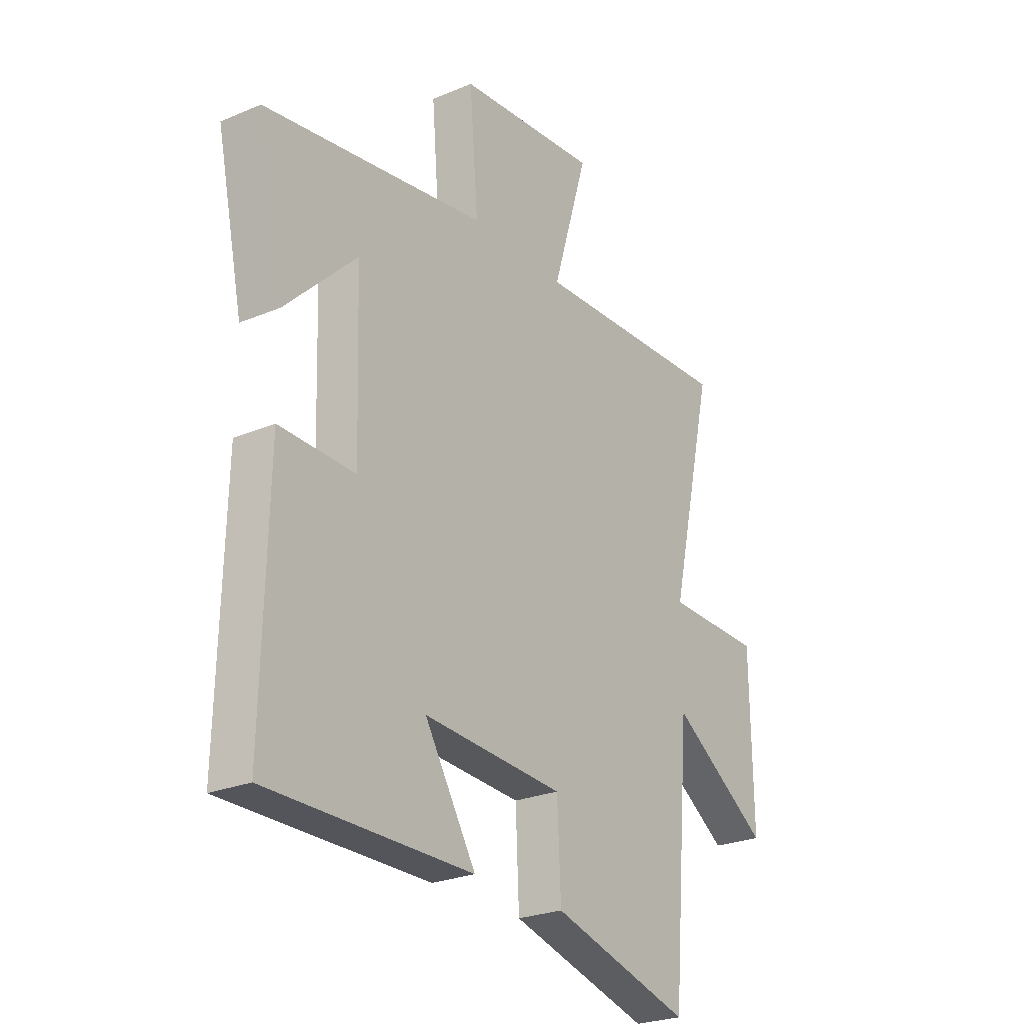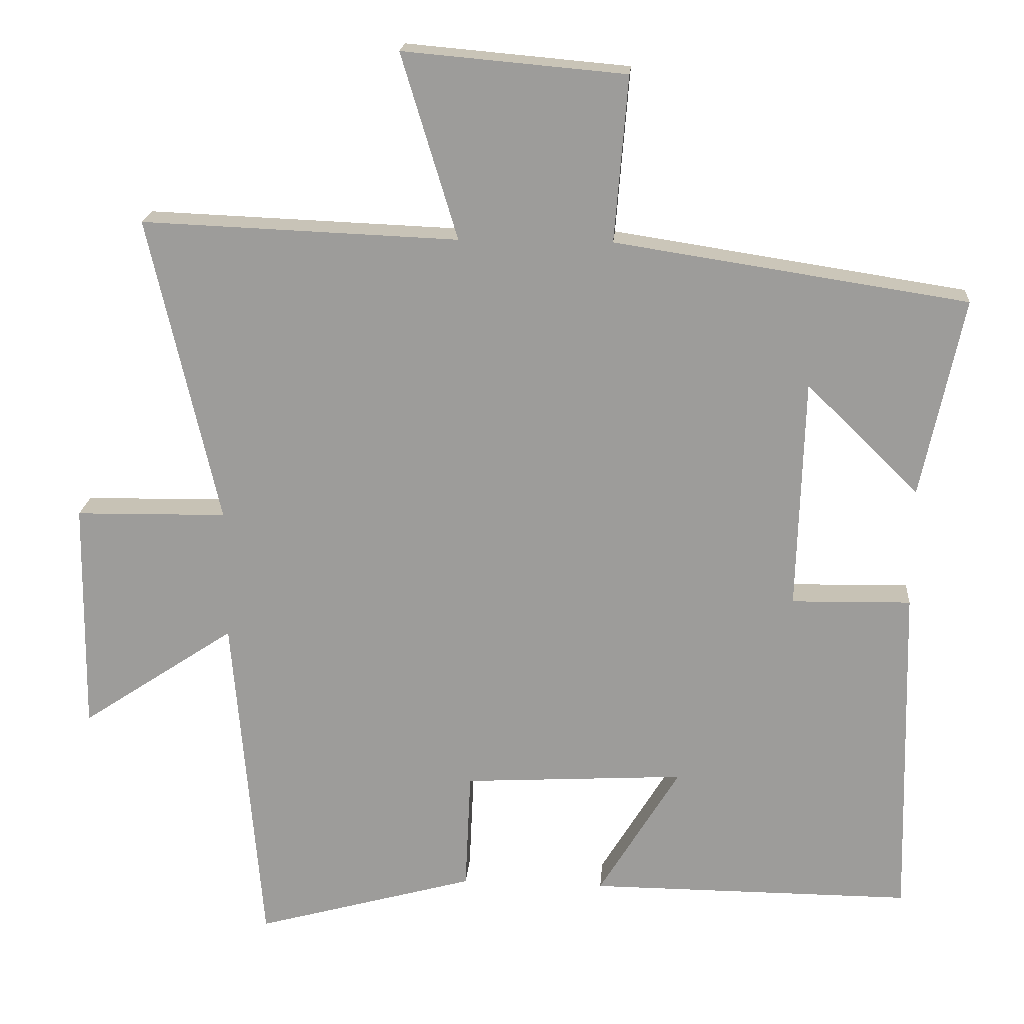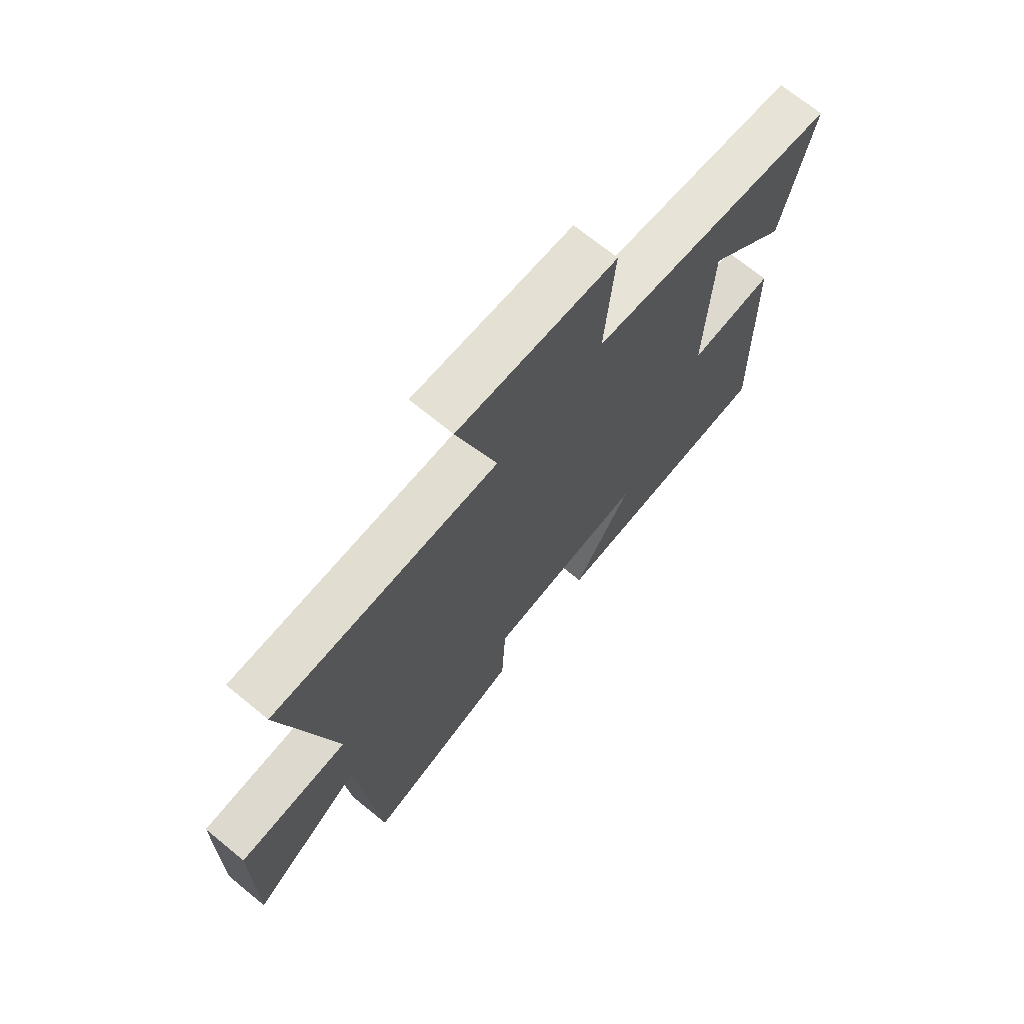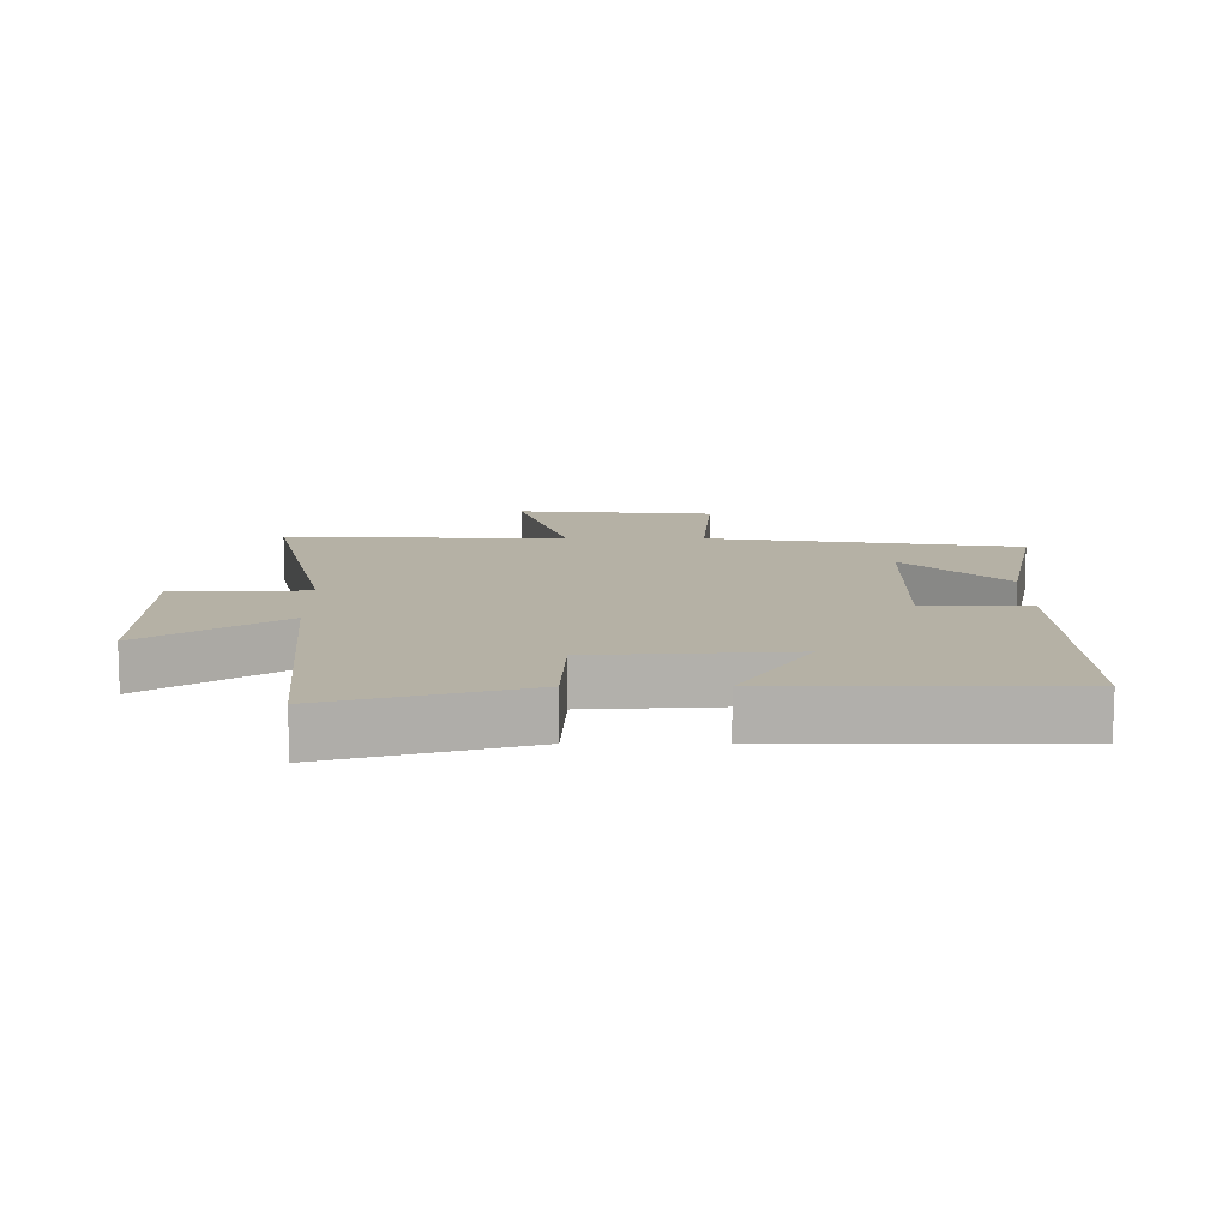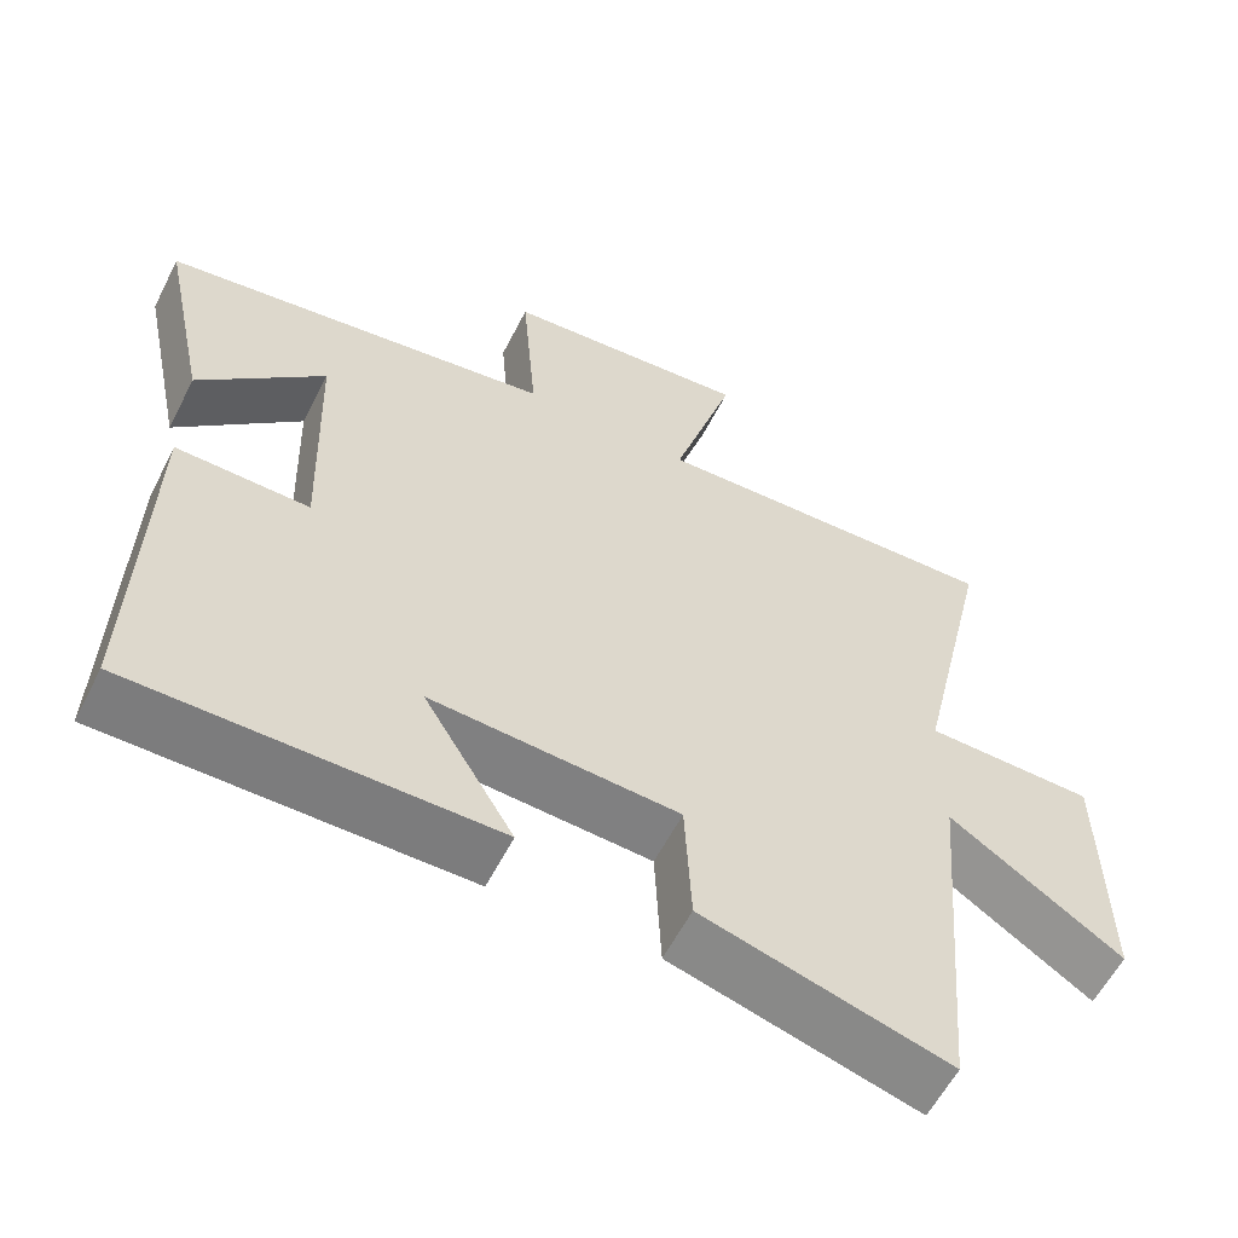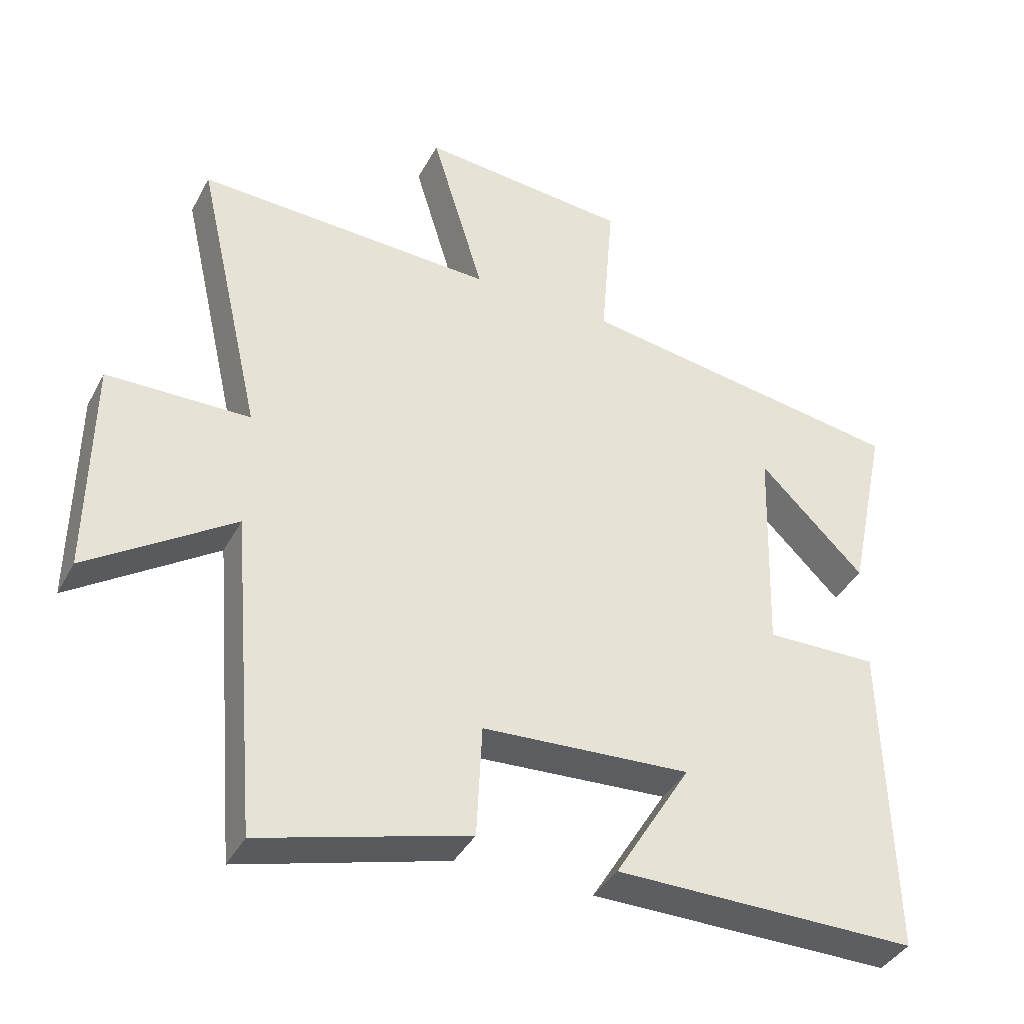
<metadata>
{"format":"obj","ext":"obj","renderer":"f3d","projection":"perspective","resolution":1024,"background":"white","views":[{"elev":-25.2,"azim":-55.7,"up":"+Z"},{"elev":19.2,"azim":-175.7,"up":"+Z"},{"elev":70.6,"azim":129.3,"up":"+Z"},{"elev":11.8,"azim":179.7,"up":"+Y"},{"elev":-58.9,"azim":-26.9,"up":"+Z"},{"elev":-39.0,"azim":154.3,"up":"+Z"}]}
</metadata>
<code>
v 0.599 0.07 0.518
v 0.5 0.07 0.084
v 0.714 0.07 0.081
v 0.718 0.07 -0.247
v 0.5 0.07 -0.102
v 0.459 0.07 -0.586
v 0.148 0.07 -0.5
v 0.14 0.07 -0.331
v -0.172 0.07 -0.313
v -0.058 0.07 -0.5
v -0.512 0.07 -0.502
v -0.5 0.07 -0.024
v -0.332 0.07 -0.027
v -0.342 0.07 0.299
v -0.5 0.07 0.144
v -0.559 0.07 0.424
v -0.064 0.07 0.5
v -0.083 0.07 0.733
v 0.231 0.07 0.761
v 0.152 0.07 0.5
v 0.599 0 0.518
v 0.5 0 0.084
v 0.714 0 0.081
v 0.718 0 -0.247
v 0.5 0 -0.102
v 0.459 0 -0.586
v 0.148 0 -0.5
v 0.14 0 -0.331
v -0.172 0 -0.313
v -0.058 0 -0.5
v -0.512 0 -0.502
v -0.5 0 -0.024
v -0.332 0 -0.027
v -0.342 0 0.299
v -0.5 0 0.144
v -0.559 0 0.424
v -0.064 0 0.5
v -0.083 0 0.733
v 0.231 0 0.761
v 0.152 0 0.5
f 17 18 19 20
f 16 17 20
f 16 20 1 2
f 14 15 16
f 14 16 2
f 13 14 2
f 11 12 13
f 9 10 11
f 9 11 13 2
f 5 6 7 8
f 9 2 3
f 8 9 3
f 5 8 3
f 3 4 5
f 40 39 38 37
f 40 37 36
f 22 21 40 36
f 36 35 34
f 22 36 34
f 22 34 33
f 33 32 31
f 31 30 29
f 22 33 31 29
f 28 27 26 25
f 23 22 29
f 23 29 28
f 23 28 25
f 25 24 23
f 1 21 22 2
f 2 22 23 3
f 3 23 24 4
f 4 24 25 5
f 5 25 26 6
f 6 26 27 7
f 7 27 28 8
f 8 28 29 9
f 9 29 30 10
f 10 30 31 11
f 11 31 32 12
f 12 32 33 13
f 13 33 34 14
f 14 34 35 15
f 15 35 36 16
f 16 36 37 17
f 17 37 38 18
f 18 38 39 19
f 19 39 40 20
f 20 40 21 1

</code>
